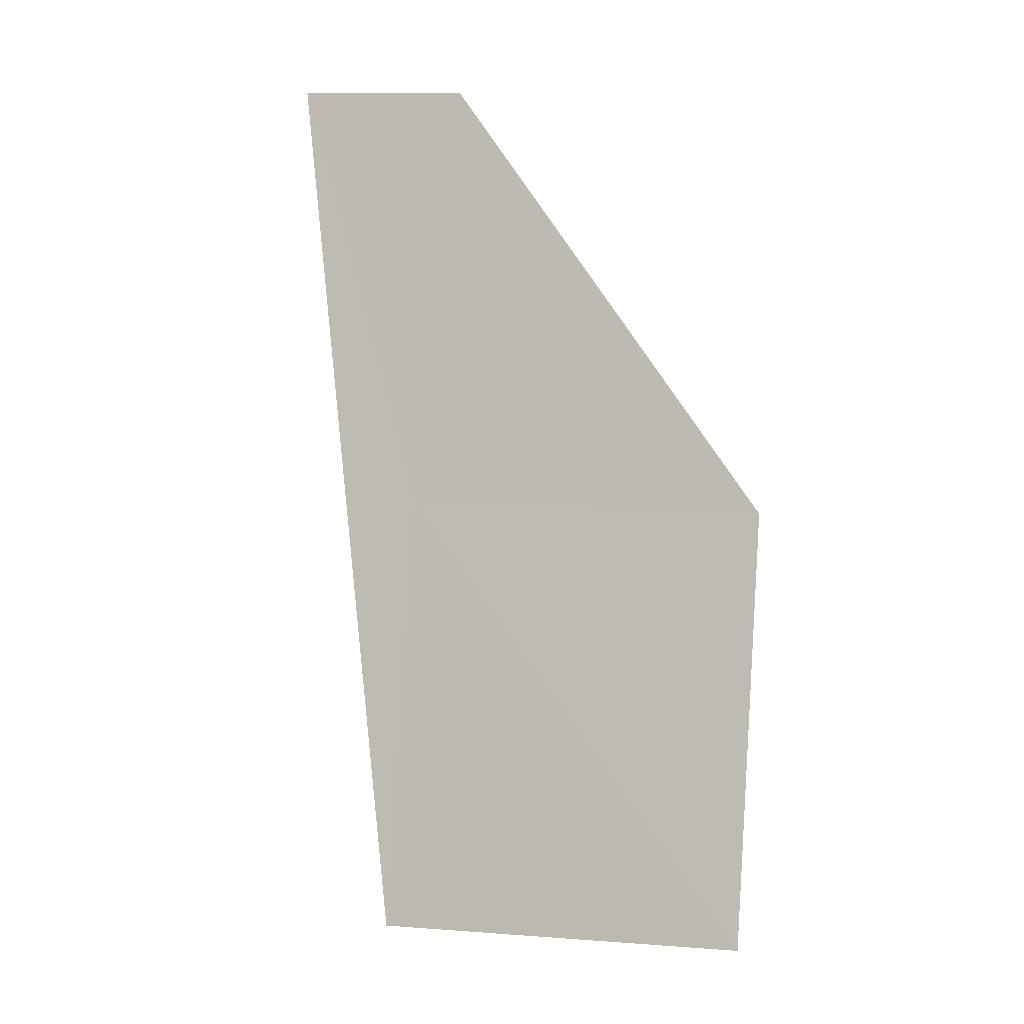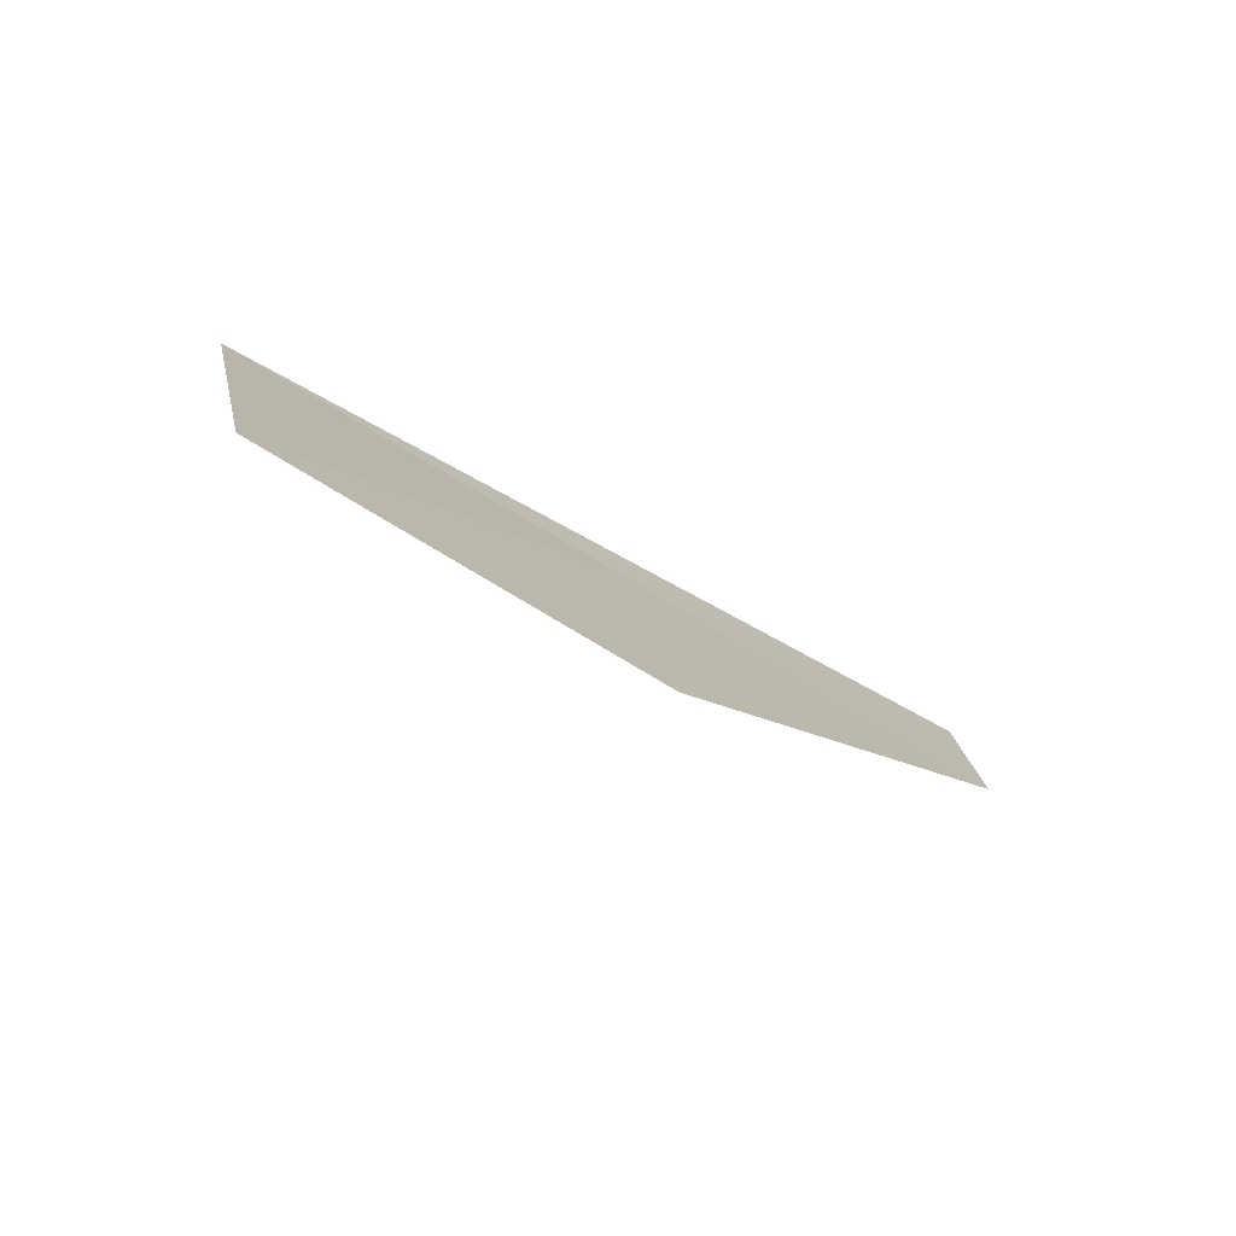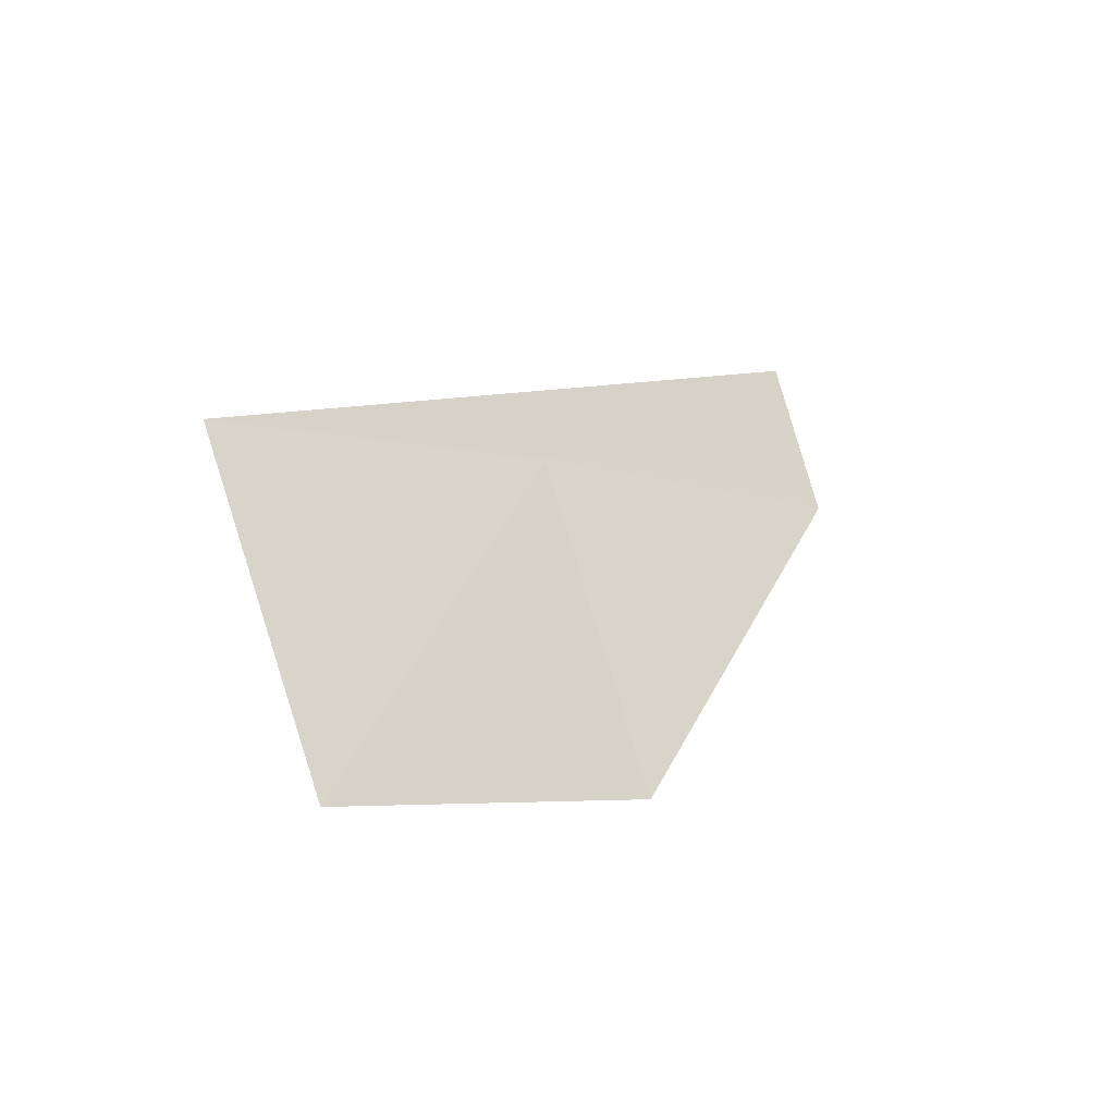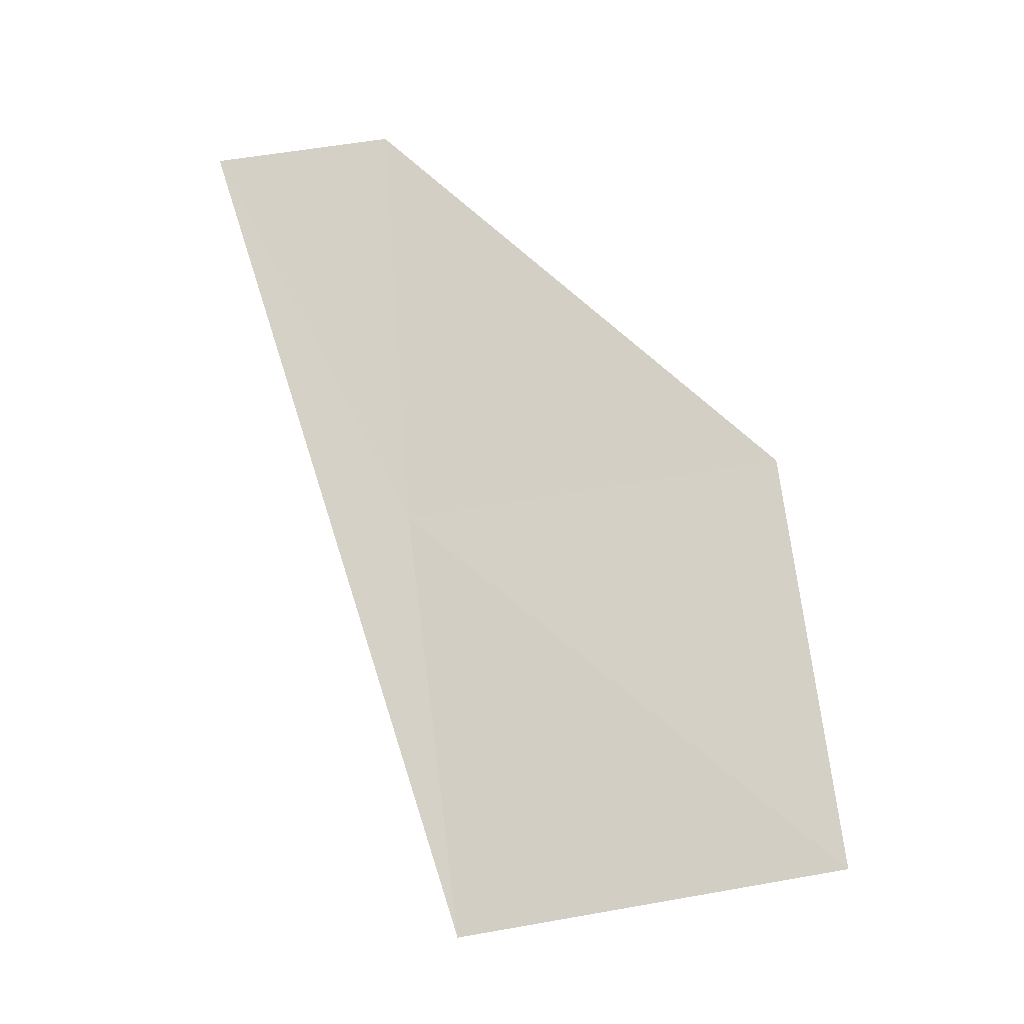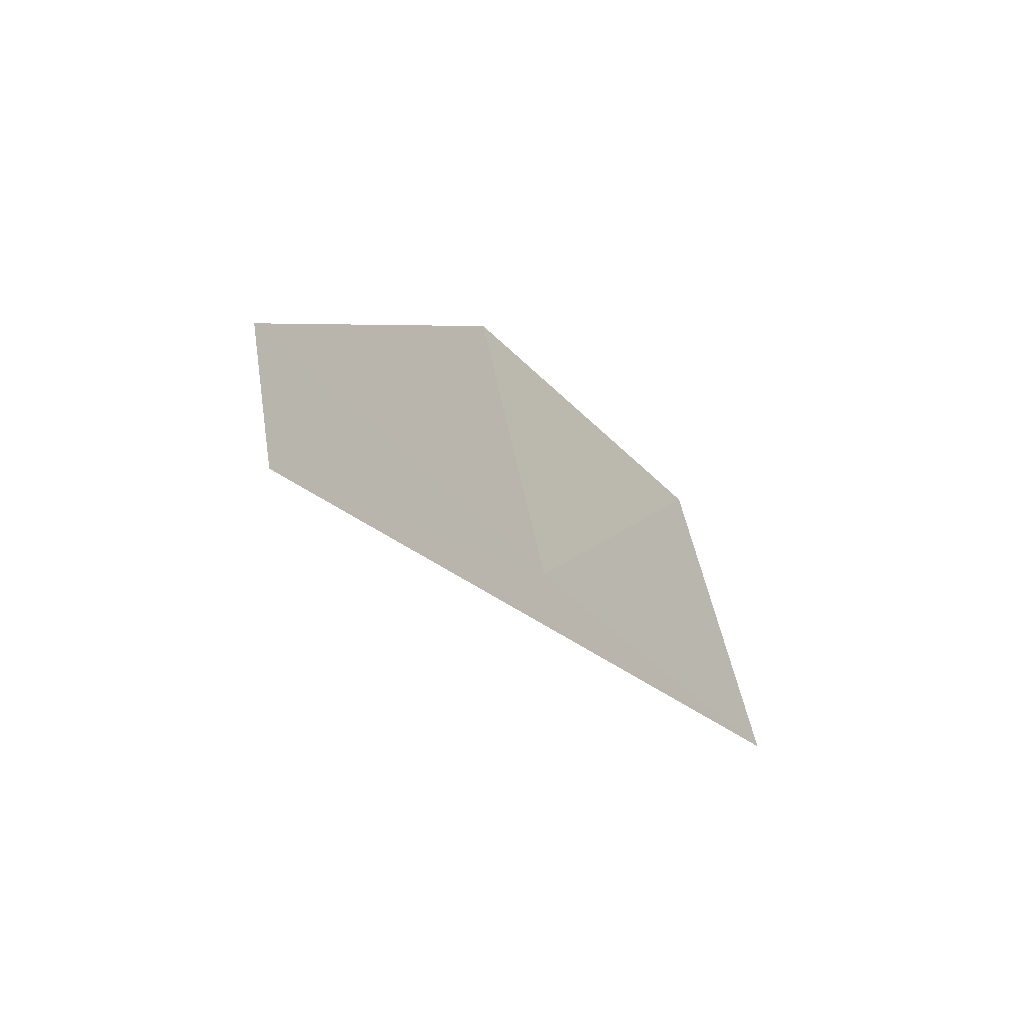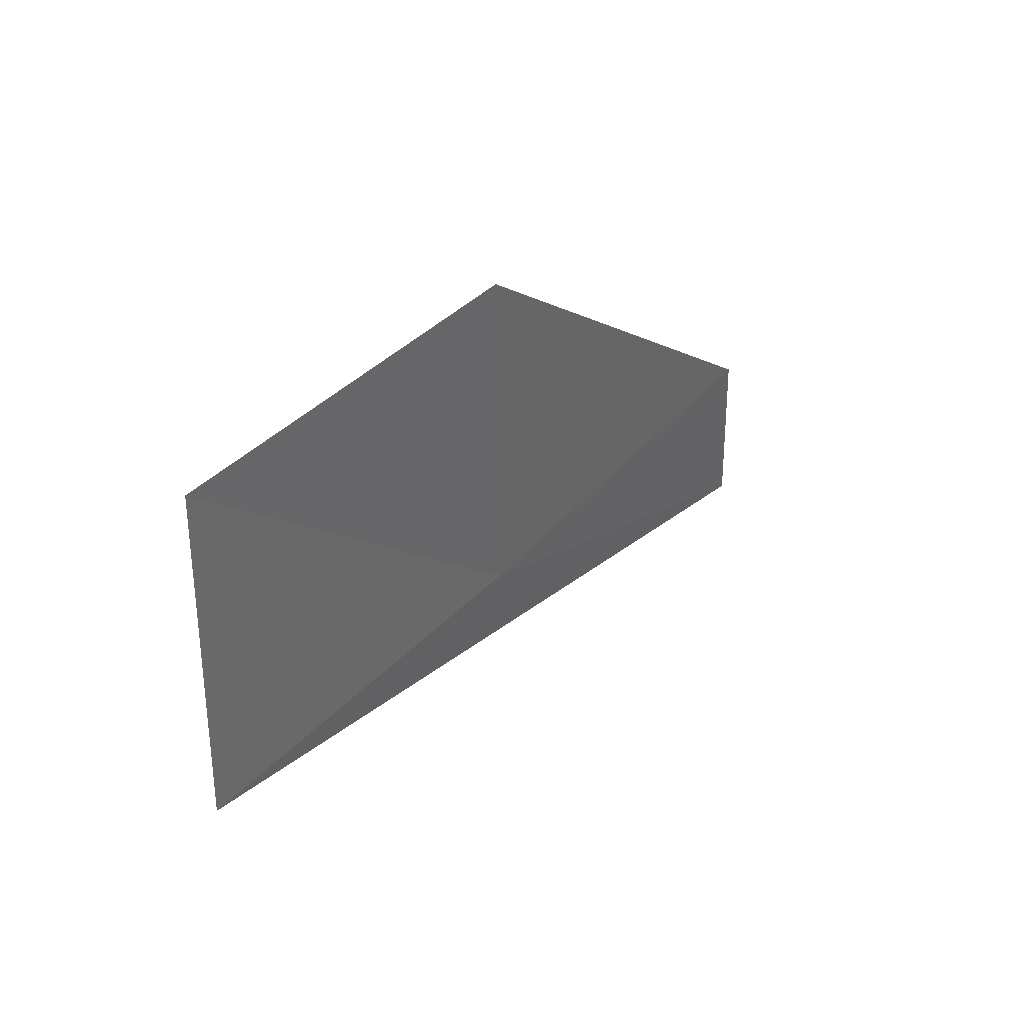
<metadata>
{"format":"obj","ext":"obj","renderer":"f3d","projection":"perspective","resolution":1024,"background":"white","views":[{"elev":30.9,"azim":-106.7,"up":"+Z"},{"elev":-32.2,"azim":-83.4,"up":"+Y"},{"elev":15.4,"azim":-95.8,"up":"+Y"},{"elev":18.7,"azim":-123.0,"up":"+Z"},{"elev":33.5,"azim":129.2,"up":"+Z"},{"elev":-36.4,"azim":-40.7,"up":"+Z"}]}
</metadata>
<code>
v -4.825 24.87 14.06
v -5.326 24.69 13.82
v -5.088 24.97 13.72
v -4.443 24.88 14.38
v -5.073 24.58 14.14
v -4.572 24.74 14.41
f 1 3 2
f 1 5 6
f 1 2 5
f 1 4 3
f 1 6 4

</code>
